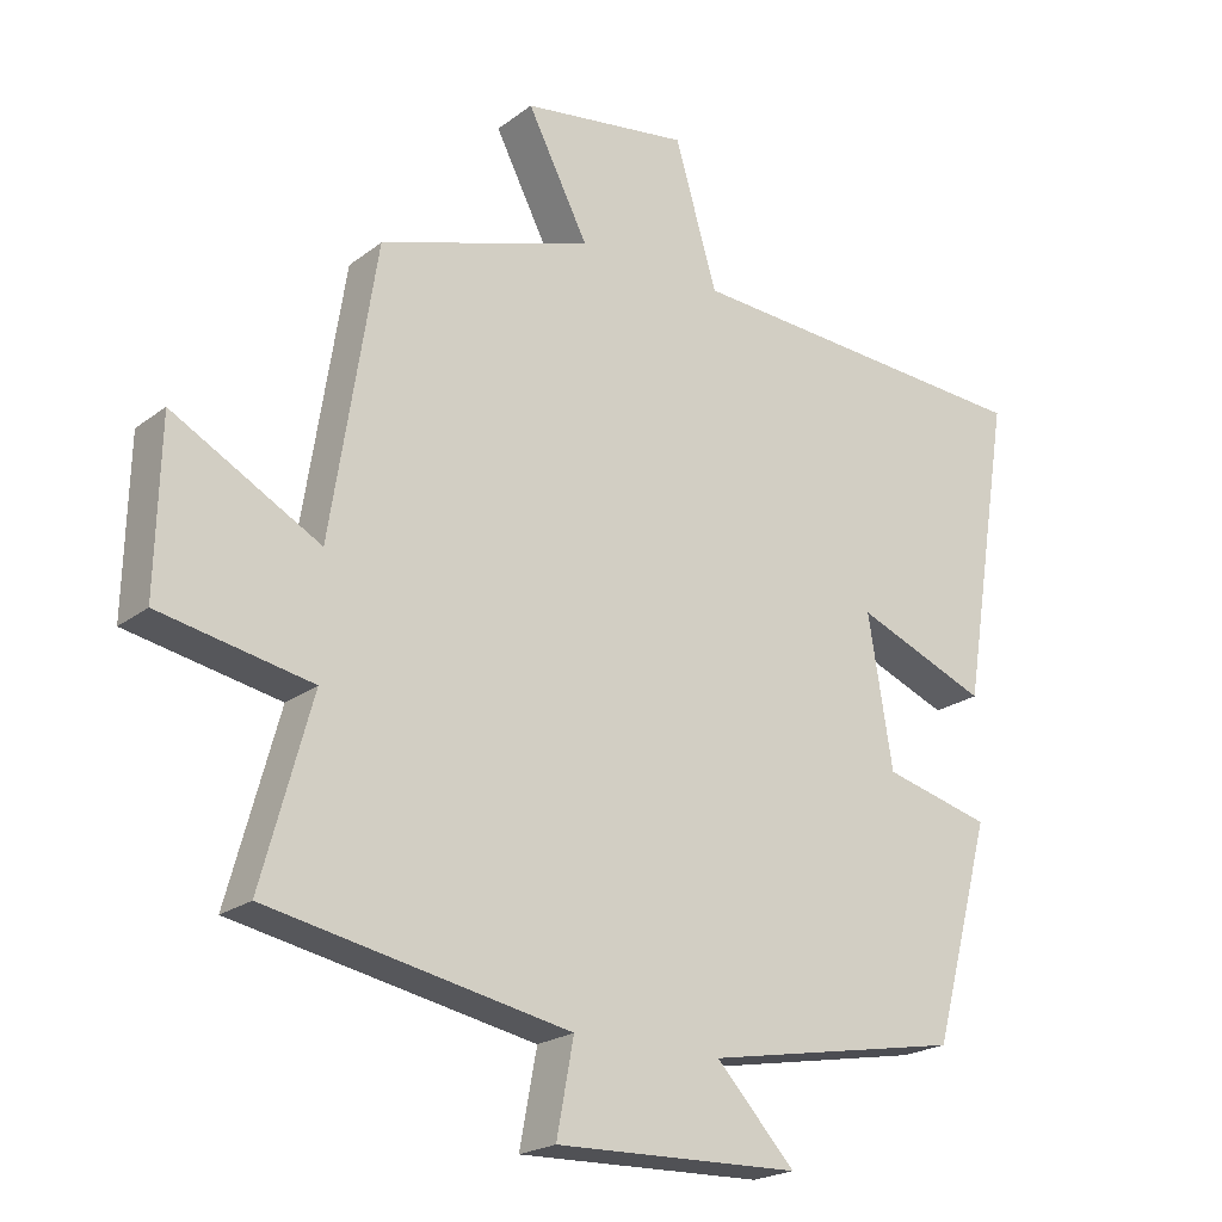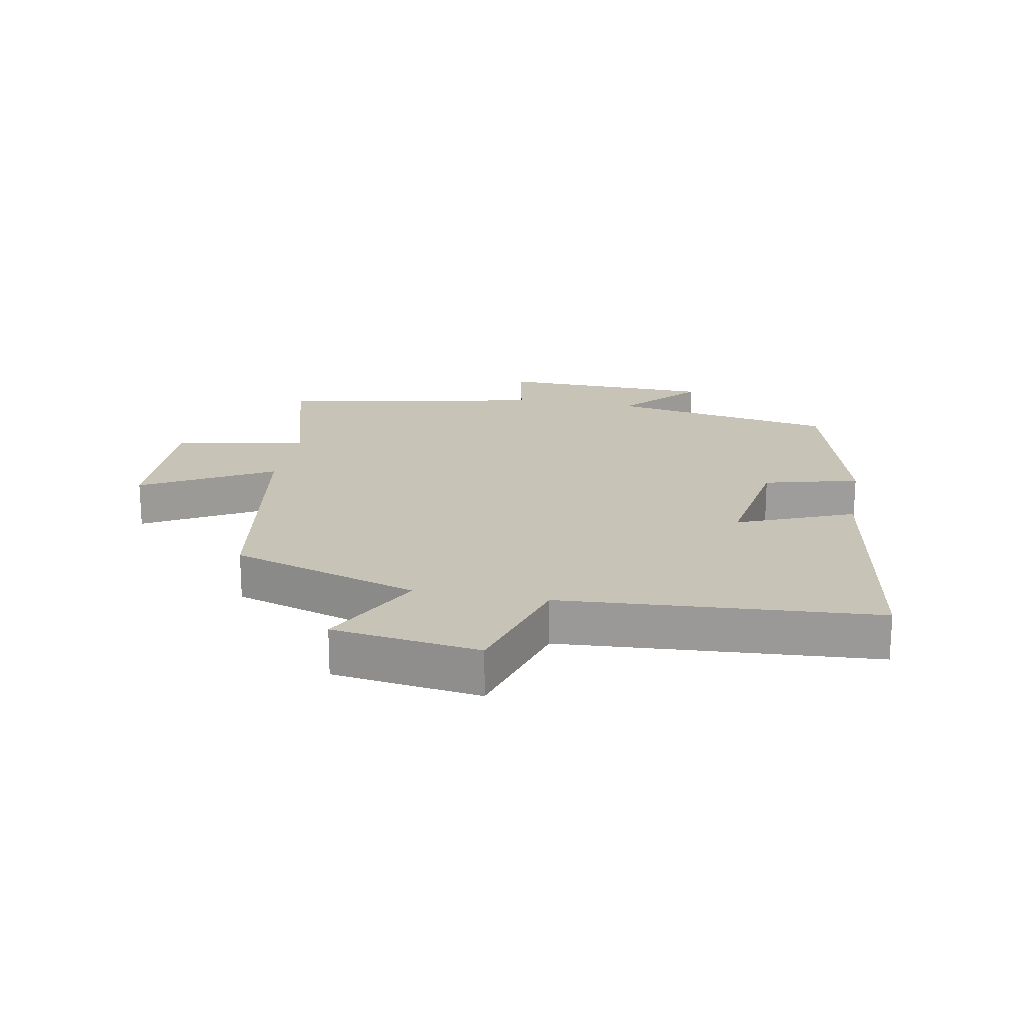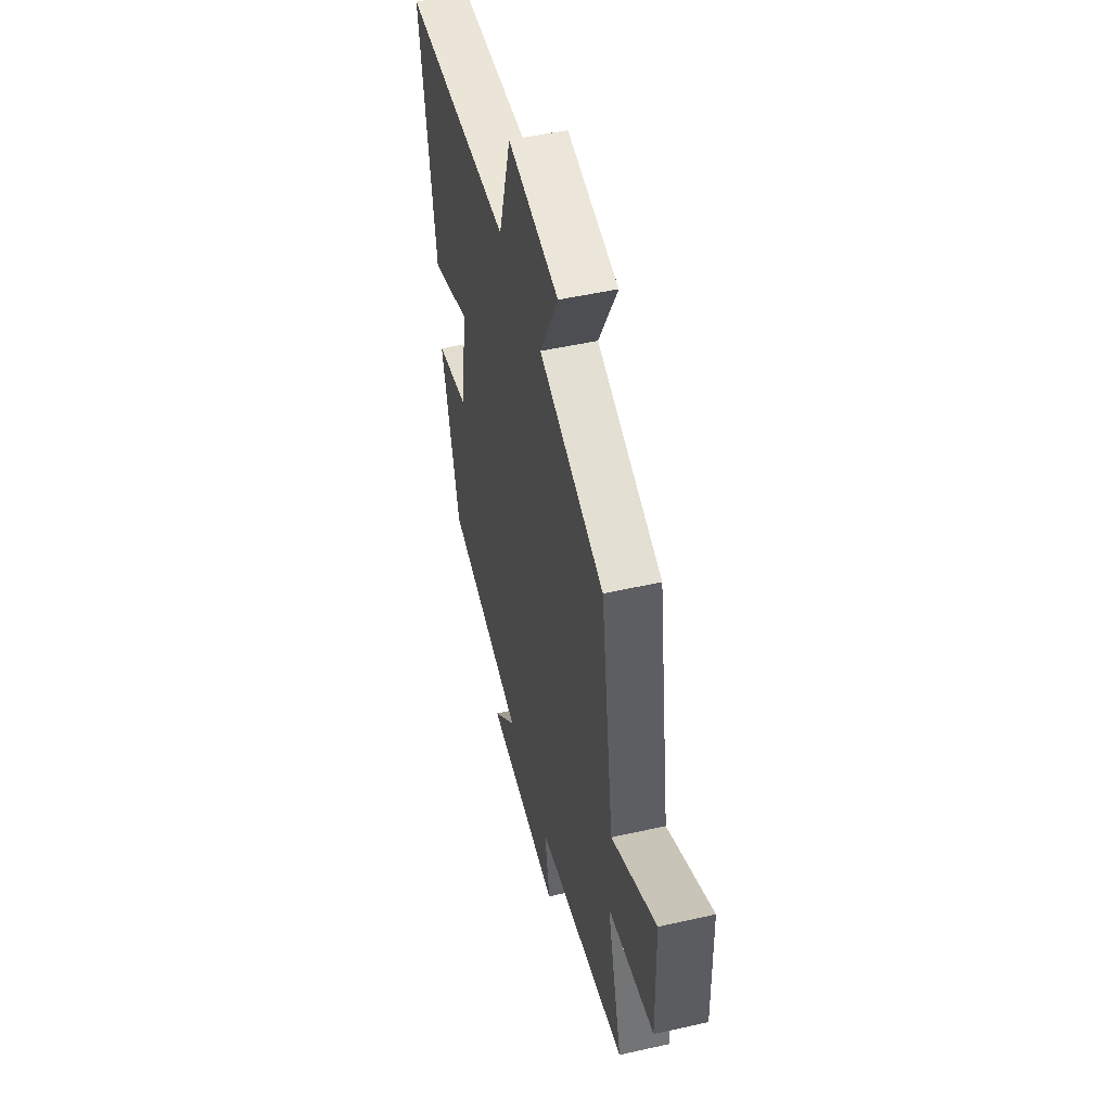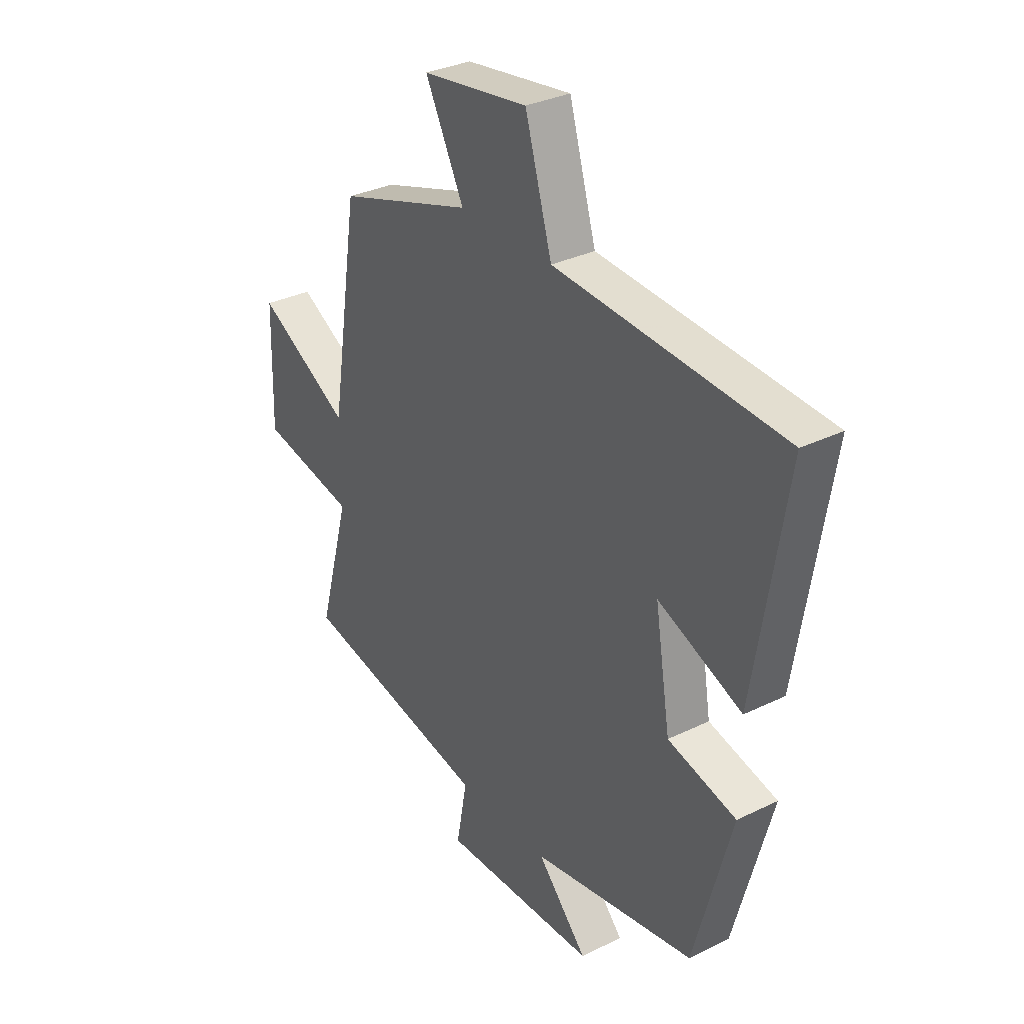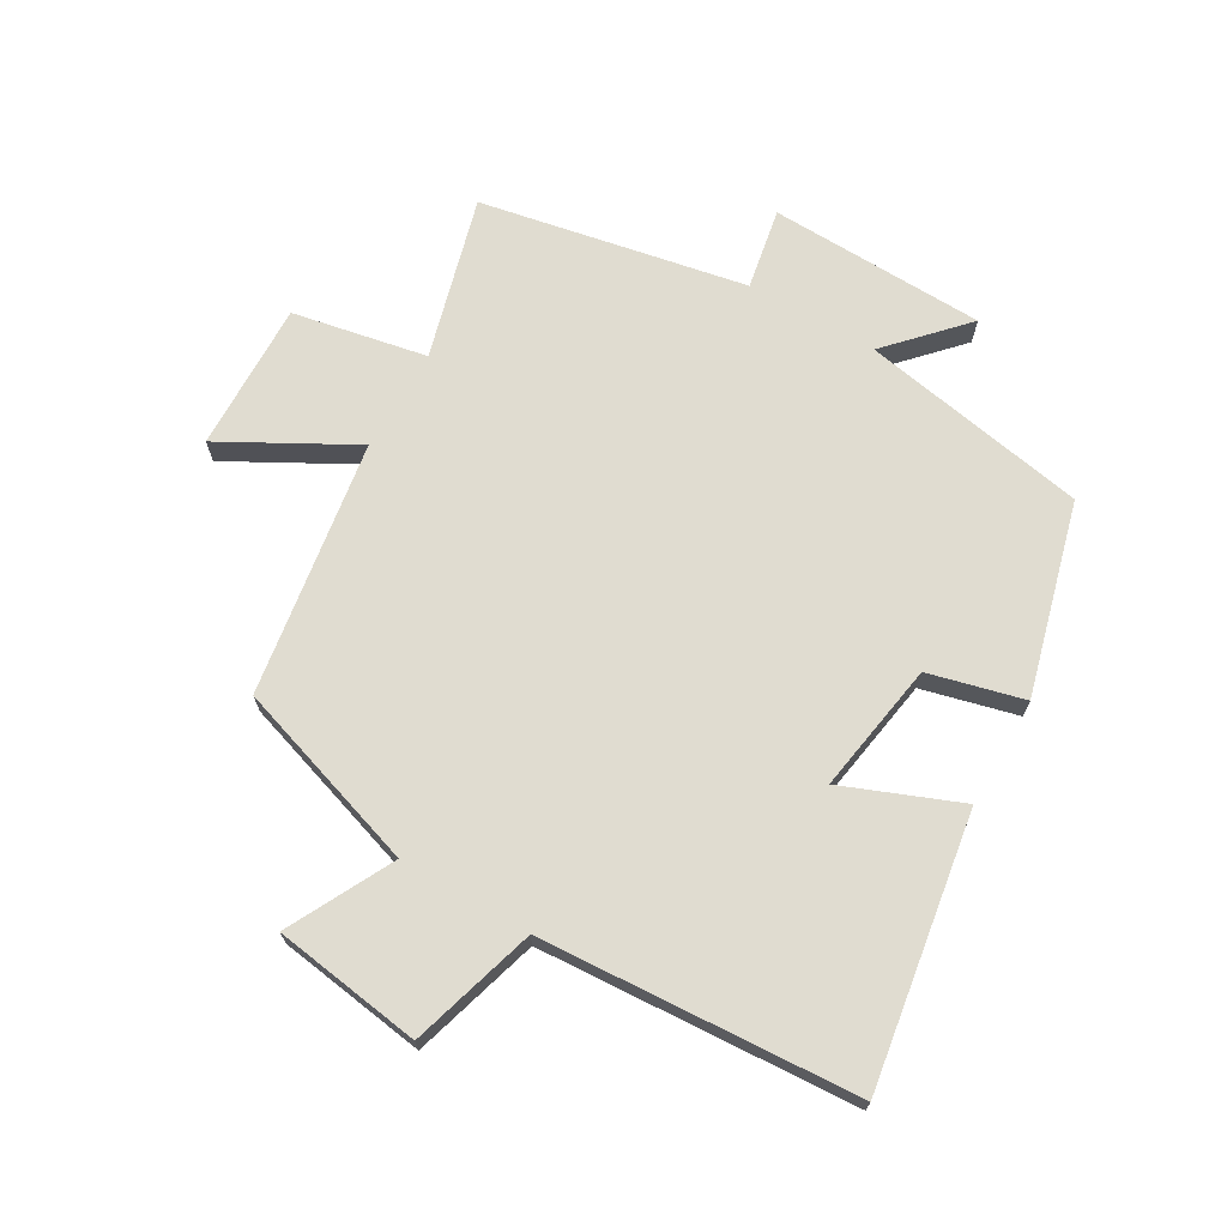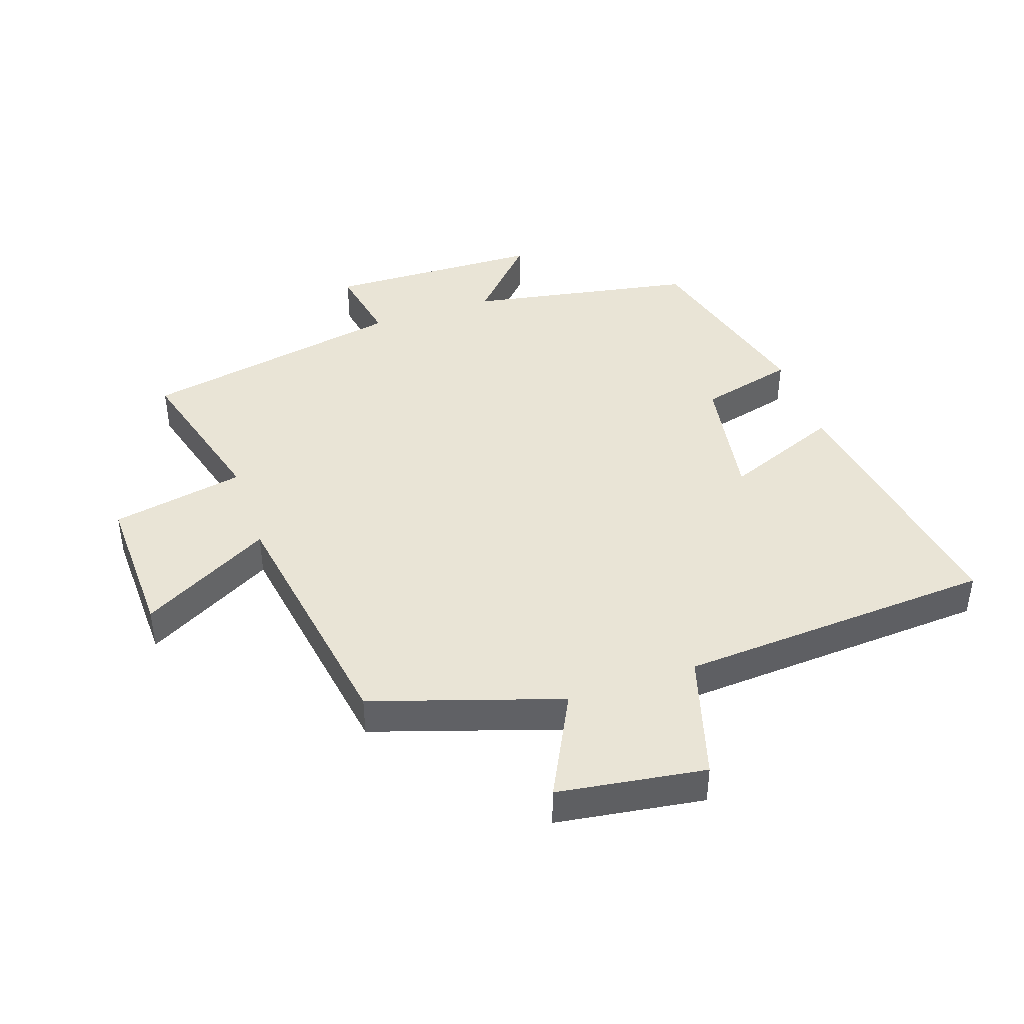
<metadata>
{"format":"obj","ext":"obj","renderer":"f3d","projection":"perspective","resolution":1024,"background":"white","views":[{"elev":-21.4,"azim":-37.3,"up":"+Z"},{"elev":19.8,"azim":10.3,"up":"+Y"},{"elev":50.1,"azim":-103.9,"up":"+Z"},{"elev":32.2,"azim":55.6,"up":"+Z"},{"elev":69.6,"azim":30.1,"up":"+Y"},{"elev":42.5,"azim":-18.9,"up":"+Y"}]}
</metadata>
<code>
v -0.437 0.07 0.403
v -0.139 0.07 0.5
v -0.224 0.07 0.666
v 0.01 0.07 0.7
v 0.069 0.07 0.5
v 0.569 0.07 0.469
v 0.5 0.07 0.041
v 0.316 0.07 0.115
v 0.35 0.07 -0.093
v 0.5 0.07 -0.131
v 0.418 0.07 -0.434
v 0.058 0.07 -0.5
v 0.168 0.07 -0.618
v -0.174 0.07 -0.628
v -0.15 0.07 -0.5
v -0.57 0.07 -0.419
v -0.5 0.07 -0.164
v -0.712 0.07 -0.123
v -0.706 0.07 0.113
v -0.5 0.07 0
v -0.437 0 0.403
v -0.139 0 0.5
v -0.224 0 0.666
v 0.01 0 0.7
v 0.069 0 0.5
v 0.569 0 0.469
v 0.5 0 0.041
v 0.316 0 0.115
v 0.35 0 -0.093
v 0.5 0 -0.131
v 0.418 0 -0.434
v 0.058 0 -0.5
v 0.168 0 -0.618
v -0.174 0 -0.628
v -0.15 0 -0.5
v -0.57 0 -0.419
v -0.5 0 -0.164
v -0.712 0 -0.123
v -0.706 0 0.113
v -0.5 0 0
f 17 18 19 20
f 17 20 1 2
f 15 16 17 2
f 12 13 14 15
f 12 15 2
f 9 10 11 12
f 8 9 12 2
f 5 6 7 8
f 5 8 2 3
f 3 4 5
f 40 39 38 37
f 22 21 40 37
f 22 37 36 35
f 35 34 33 32
f 22 35 32
f 32 31 30 29
f 22 32 29 28
f 28 27 26 25
f 23 22 28 25
f 25 24 23
f 1 21 22 2
f 2 22 23 3
f 3 23 24 4
f 4 24 25 5
f 5 25 26 6
f 6 26 27 7
f 7 27 28 8
f 8 28 29 9
f 9 29 30 10
f 10 30 31 11
f 11 31 32 12
f 12 32 33 13
f 13 33 34 14
f 14 34 35 15
f 15 35 36 16
f 16 36 37 17
f 17 37 38 18
f 18 38 39 19
f 19 39 40 20
f 20 40 21 1

</code>
